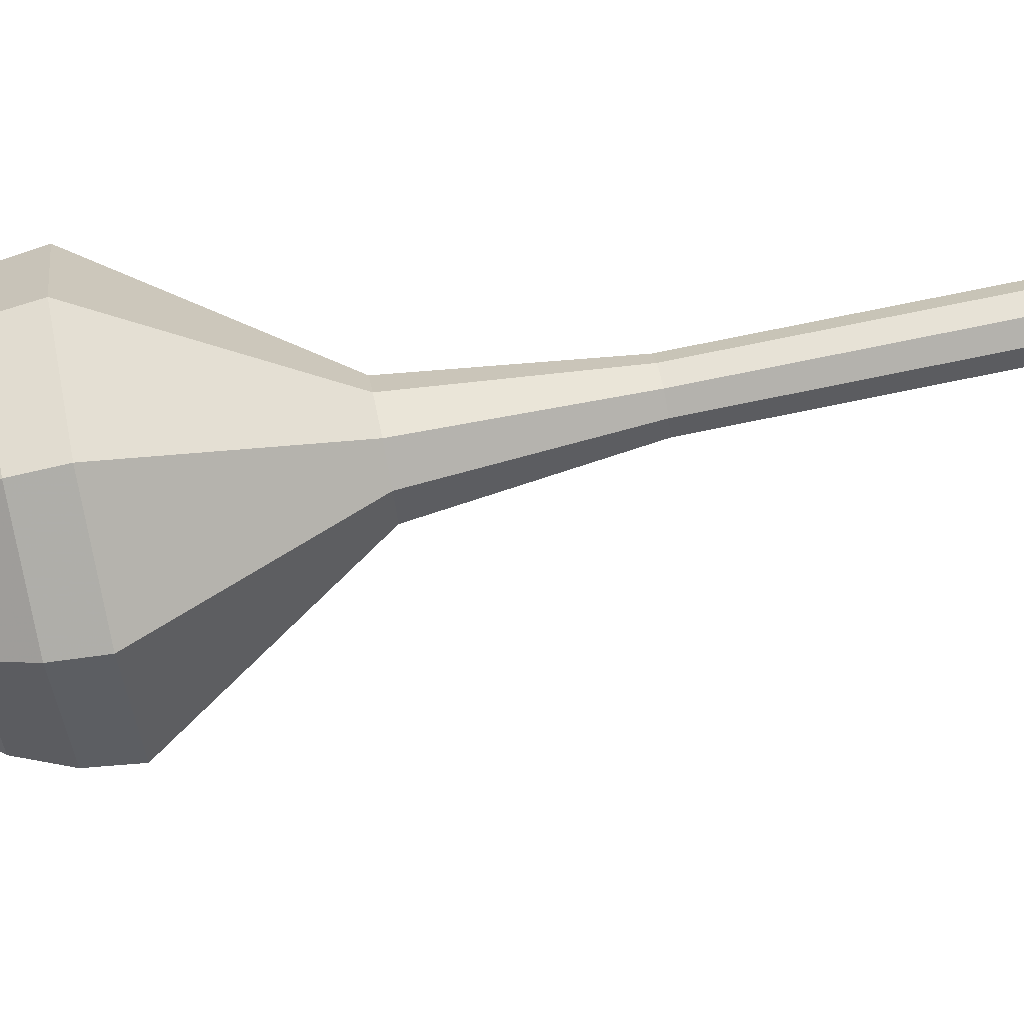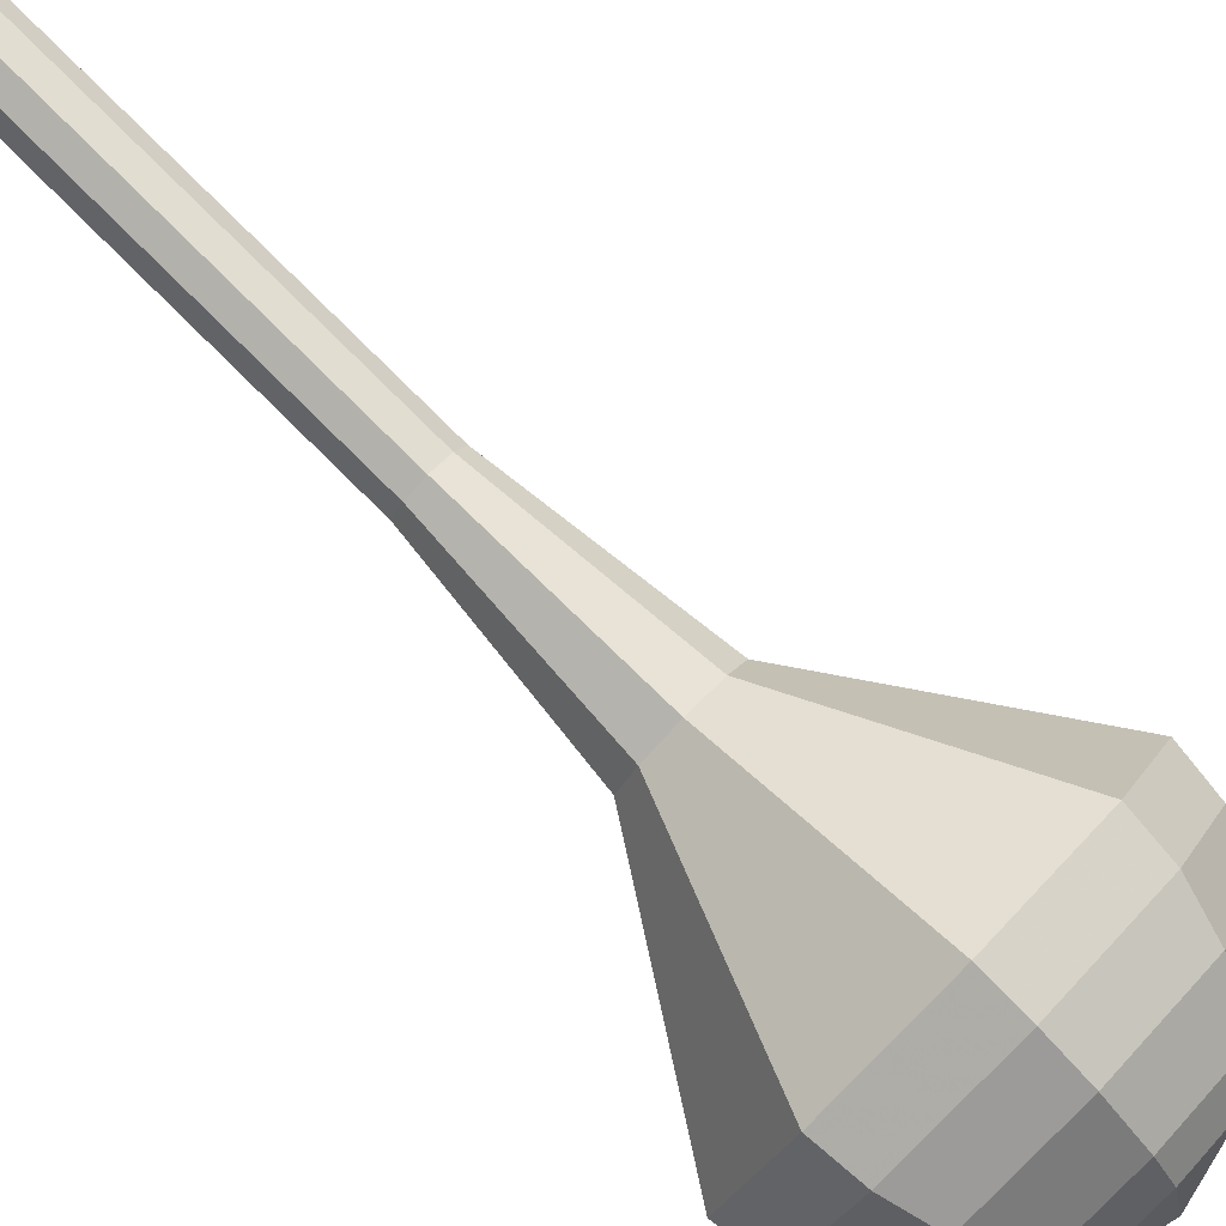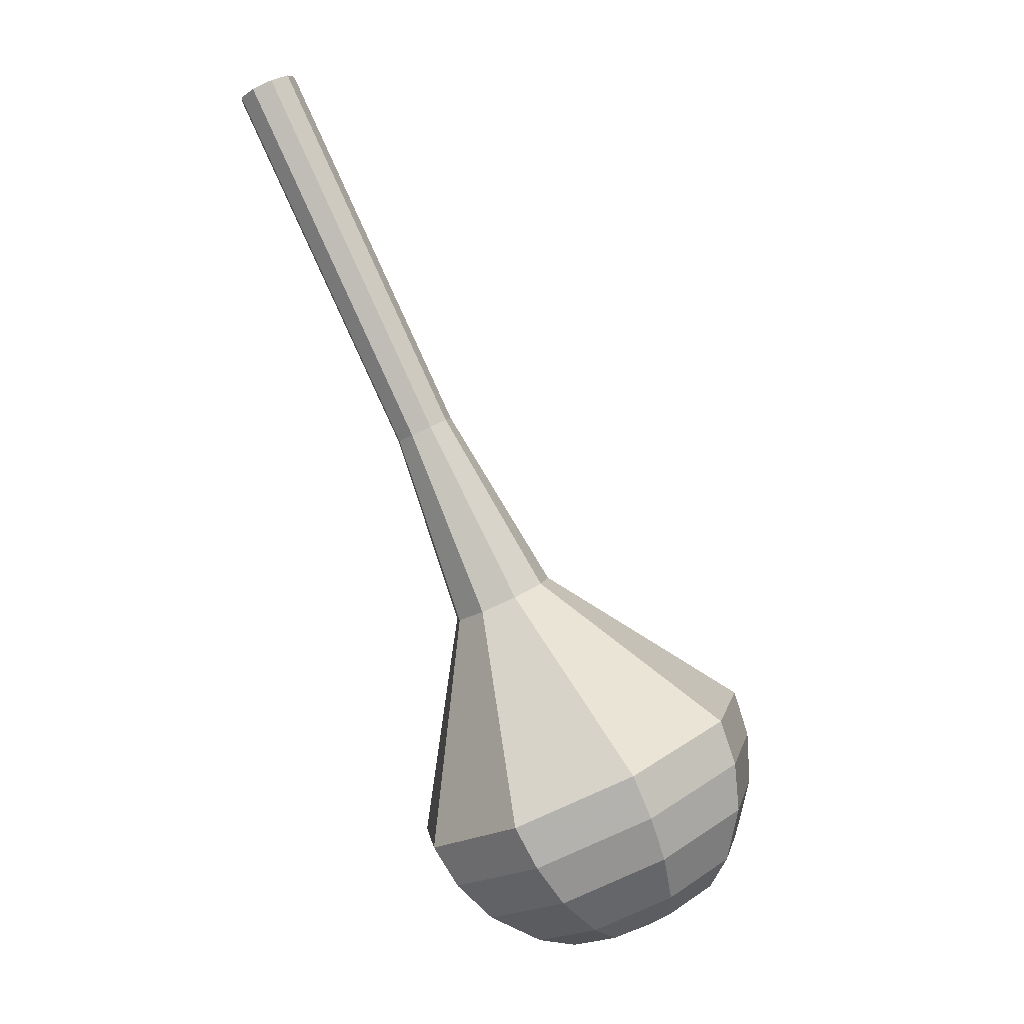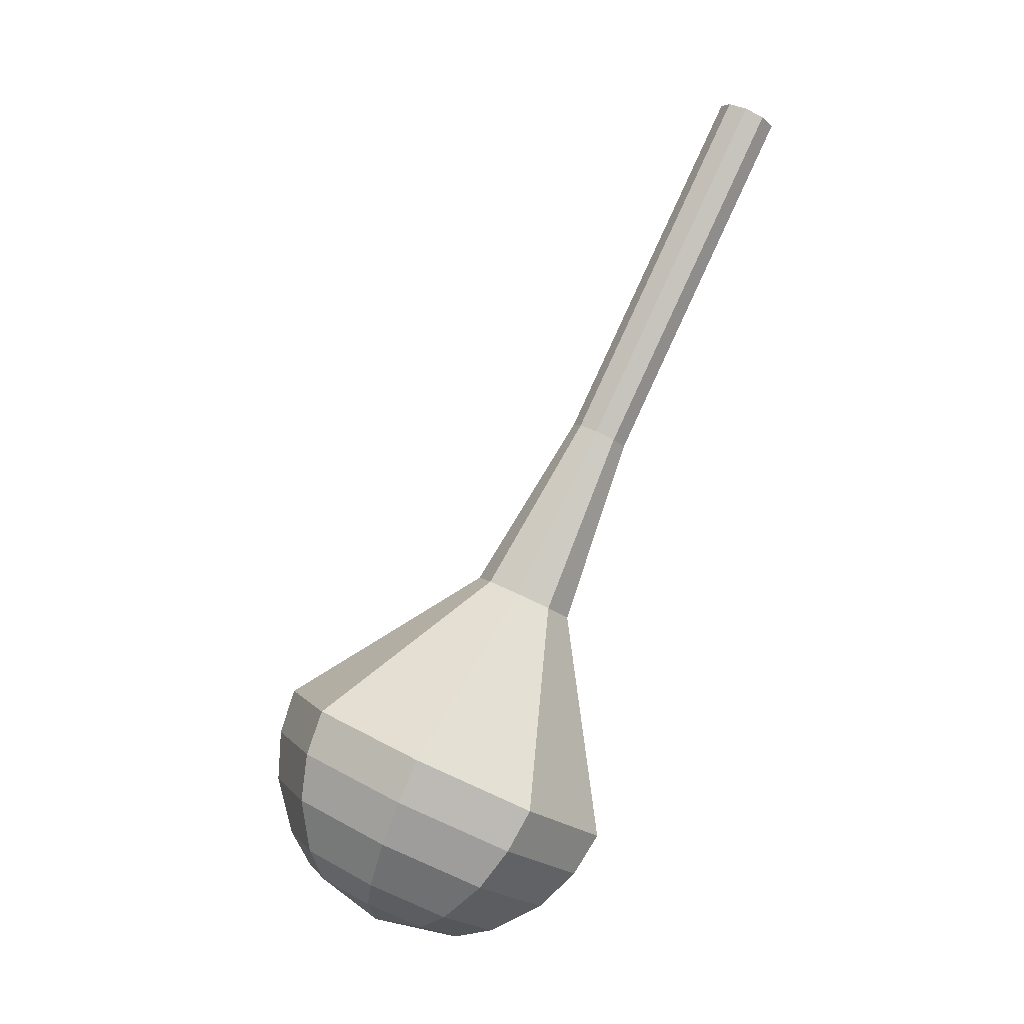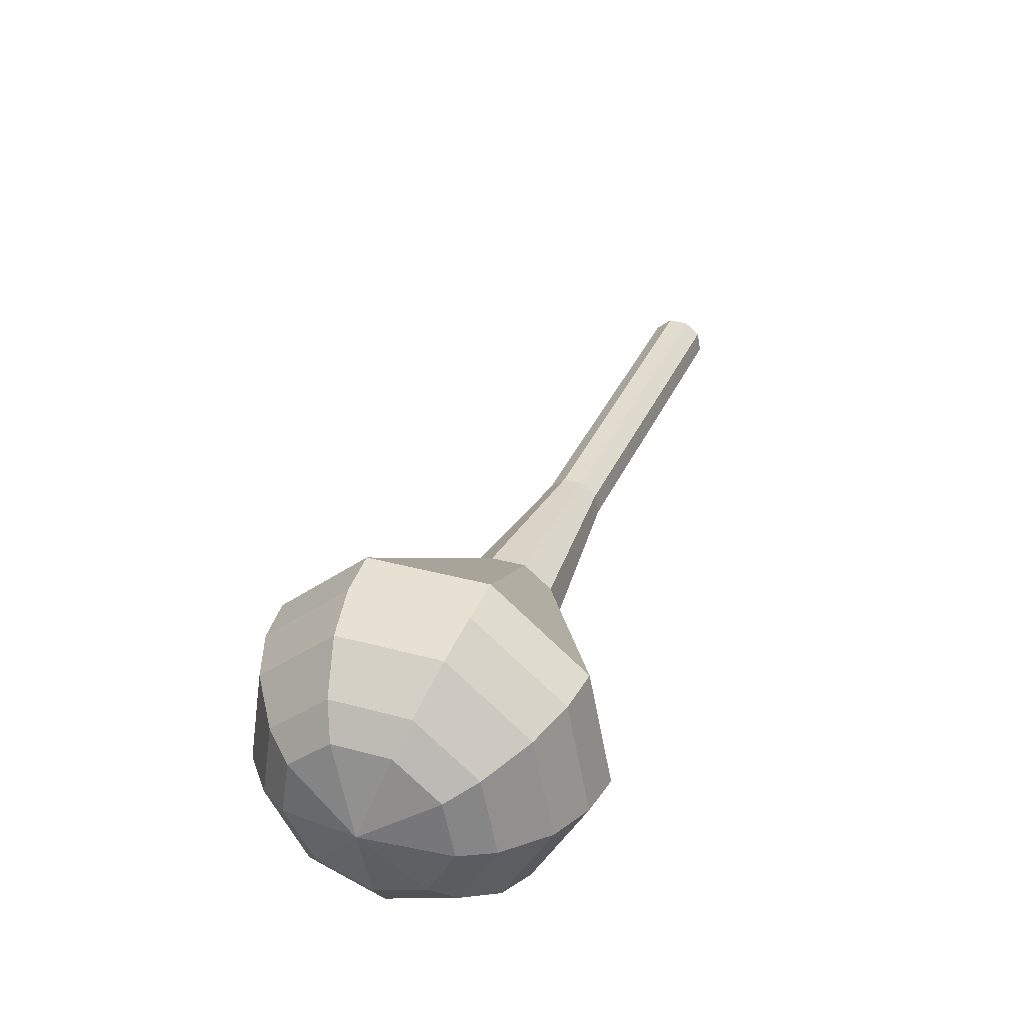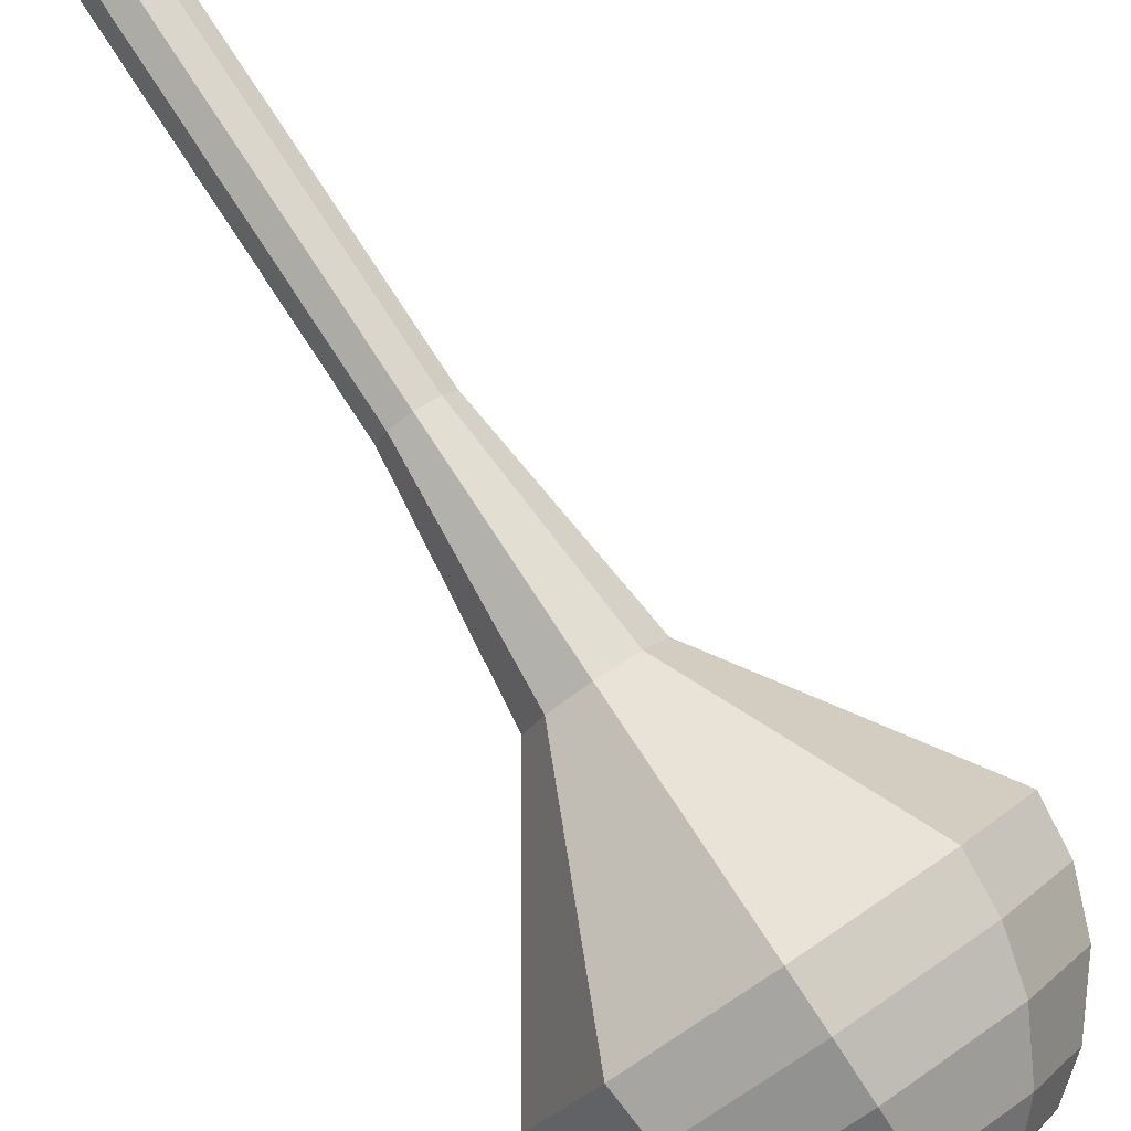
<metadata>
{"format":"obj","ext":"obj","renderer":"f3d","projection":"perspective","resolution":1024,"background":"white","views":[{"elev":11.0,"azim":107.5,"up":"+Z"},{"elev":67.3,"azim":-23.8,"up":"+Z"},{"elev":-1.6,"azim":16.8,"up":"+Y"},{"elev":-2.3,"azim":-158.7,"up":"+Y"},{"elev":-42.2,"azim":175.9,"up":"+Y"},{"elev":70.0,"azim":-11.4,"up":"+Z"}]}
</metadata>
<code>
g tube1
v 110.7 107.4 97.79
v 110.9 107.7 97
v 111.6 108 96.58
v 112.4 108.3 96.73
v 112.9 108.4 97.37
v 113 108.3 98.21
v 112.5 108 98.86
v 111.8 107.6 99
v 111.1 107.4 98.58
v 110.7 107.4 97.79
v 112.2 103.8 97.07
v 112.5 104.1 96.28
v 113.1 104.4 95.86
v 113.9 104.7 96.01
v 114.5 104.8 96.65
v 114.5 104.7 97.49
v 114.1 104.4 98.13
v 113.3 104 98.28
v 112.6 103.8 97.86
v 112.2 103.8 97.07
v 113.8 100.2 96.35
v 114 100.4 95.56
v 114.6 100.8 95.14
v 115.4 101.1 95.28
v 116 101.2 95.93
v 116 101.1 96.77
v 115.6 100.7 97.41
v 114.8 100.4 97.56
v 114.1 100.2 97.14
v 113.8 100.2 96.35
v 115.3 96.58 95.62
v 115.5 96.83 94.83
v 116.1 97.19 94.41
v 116.9 97.49 94.56
v 117.5 97.59 95.2
v 117.5 97.45 96.04
v 117.1 97.13 96.69
v 116.3 96.77 96.83
v 115.6 96.56 96.41
v 115.3 96.58 95.62
v 116.8 92.97 94.9
v 117 93.22 94.11
v 117.7 93.57 93.69
v 118.4 93.88 93.83
v 119 93.98 94.48
v 119.1 93.83 95.32
v 118.6 93.51 95.96
v 117.8 93.16 96.11
v 117.1 92.95 95.69
v 116.8 92.97 94.9
v 119 85.38 93.45
v 119.3 85.81 92.07
v 120.5 86.44 91.33
v 121.8 86.97 91.59
v 122.8 87.15 92.71
v 122.9 86.9 94.18
v 122.1 86.33 95.31
v 120.8 85.72 95.57
v 119.5 85.34 94.83
v 119 85.38 93.45
v 117.1 76.1 92
v 118.4 77.59 87.26
v 122.3 79.73 84.74
v 127 81.54 85.61
v 130.3 82.15 89.48
v 130.7 81.29 94.52
v 127.9 79.36 98.39
v 123.3 77.26 99.26
v 119 75.97 96.74
v 117.1 76.1 92
v 118 74.49 91.66
v 119.3 75.93 87.07
v 123 78.01 84.63
v 127.6 79.76 85.47
v 130.8 80.35 89.22
v 131.2 79.52 94.1
v 128.5 77.65 97.84
v 124.1 75.61 98.69
v 119.9 74.37 96.25
v 118 74.49 91.66
v 119.4 73.09 91.32
v 120.5 74.38 87.21
v 123.9 76.24 85.03
v 128 77.8 85.79
v 130.9 78.33 89.13
v 131.2 77.59 93.5
v 128.8 75.91 96.85
v 124.8 74.09 97.61
v 121.1 72.98 95.42
v 119.4 73.09 91.32
v 121.6 71.98 90.98
v 122.4 72.96 87.84
v 125 74.38 86.17
v 128.1 75.58 86.75
v 130.3 75.99 89.31
v 130.6 75.42 92.65
v 128.7 74.14 95.2
v 125.7 72.75 95.78
v 122.9 71.9 94.11
v 121.6 71.98 90.98
v 123.1 71.64 90.81
v 123.8 72.36 88.51
v 125.7 73.4 87.29
v 127.9 74.28 87.71
v 129.6 74.58 89.59
v 129.7 74.16 92.03
v 128.4 73.22 93.9
v 126.2 72.21 94.32
v 124.1 71.58 93.1
v 123.1 71.64 90.81
v 126.9 72.2 90.64
v 126.9 72.2 90.64
v 126.9 72.2 90.64
v 126.9 72.2 90.64
v 126.9 72.2 90.64
v 126.9 72.2 90.64
v 126.9 72.2 90.64
v 126.9 72.2 90.64
v 126.9 72.2 90.64
v 126.9 72.2 90.64
f 1 2 12
f 12 11 1
f 2 3 13
f 13 12 2
f 3 4 14
f 14 13 3
f 4 5 15
f 15 14 4
f 5 6 16
f 16 15 5
f 6 7 17
f 17 16 6
f 7 8 18
f 18 17 7
f 8 9 19
f 19 18 8
f 9 10 20
f 20 19 9
f 11 12 22
f 22 21 11
f 12 13 23
f 23 22 12
f 13 14 24
f 24 23 13
f 14 15 25
f 25 24 14
f 15 16 26
f 26 25 15
f 16 17 27
f 27 26 16
f 17 18 28
f 28 27 17
f 18 19 29
f 29 28 18
f 19 20 30
f 30 29 19
f 21 22 32
f 32 31 21
f 22 23 33
f 33 32 22
f 23 24 34
f 34 33 23
f 24 25 35
f 35 34 24
f 25 26 36
f 36 35 25
f 26 27 37
f 37 36 26
f 27 28 38
f 38 37 27
f 28 29 39
f 39 38 28
f 29 30 40
f 40 39 29
f 31 32 42
f 42 41 31
f 32 33 43
f 43 42 32
f 33 34 44
f 44 43 33
f 34 35 45
f 45 44 34
f 35 36 46
f 46 45 35
f 36 37 47
f 47 46 36
f 37 38 48
f 48 47 37
f 38 39 49
f 49 48 38
f 39 40 50
f 50 49 39
f 41 42 52
f 52 51 41
f 42 43 53
f 53 52 42
f 43 44 54
f 54 53 43
f 44 45 55
f 55 54 44
f 45 46 56
f 56 55 45
f 46 47 57
f 57 56 46
f 47 48 58
f 58 57 47
f 48 49 59
f 59 58 48
f 49 50 60
f 60 59 49
f 51 52 62
f 62 61 51
f 52 53 63
f 63 62 52
f 53 54 64
f 64 63 53
f 54 55 65
f 65 64 54
f 55 56 66
f 66 65 55
f 56 57 67
f 67 66 56
f 57 58 68
f 68 67 57
f 58 59 69
f 69 68 58
f 59 60 70
f 70 69 59
f 61 62 72
f 72 71 61
f 62 63 73
f 73 72 62
f 63 64 74
f 74 73 63
f 64 65 75
f 75 74 64
f 65 66 76
f 76 75 65
f 66 67 77
f 77 76 66
f 67 68 78
f 78 77 67
f 68 69 79
f 79 78 68
f 69 70 80
f 80 79 69
f 71 72 82
f 82 81 71
f 72 73 83
f 83 82 72
f 73 74 84
f 84 83 73
f 74 75 85
f 85 84 74
f 75 76 86
f 86 85 75
f 76 77 87
f 87 86 76
f 77 78 88
f 88 87 77
f 78 79 89
f 89 88 78
f 79 80 90
f 90 89 79
f 81 82 92
f 92 91 81
f 82 83 93
f 93 92 82
f 83 84 94
f 94 93 83
f 84 85 95
f 95 94 84
f 85 86 96
f 96 95 85
f 86 87 97
f 97 96 86
f 87 88 98
f 98 97 87
f 88 89 99
f 99 98 88
f 89 90 100
f 100 99 89
f 91 92 102
f 102 101 91
f 92 93 103
f 103 102 92
f 93 94 104
f 104 103 93
f 94 95 105
f 105 104 94
f 95 96 106
f 106 105 95
f 96 97 107
f 107 106 96
f 97 98 108
f 108 107 97
f 98 99 109
f 109 108 98
f 99 100 110
f 110 109 99
f 101 102 112
f 112 111 101
f 102 103 113
f 113 112 102
f 103 104 114
f 114 113 103
f 104 105 115
f 115 114 104
f 105 106 116
f 116 115 105
f 106 107 117
f 117 116 106
f 107 108 118
f 118 117 107
f 108 109 119
f 119 118 108
f 109 110 120
f 120 119 109
g

</code>
